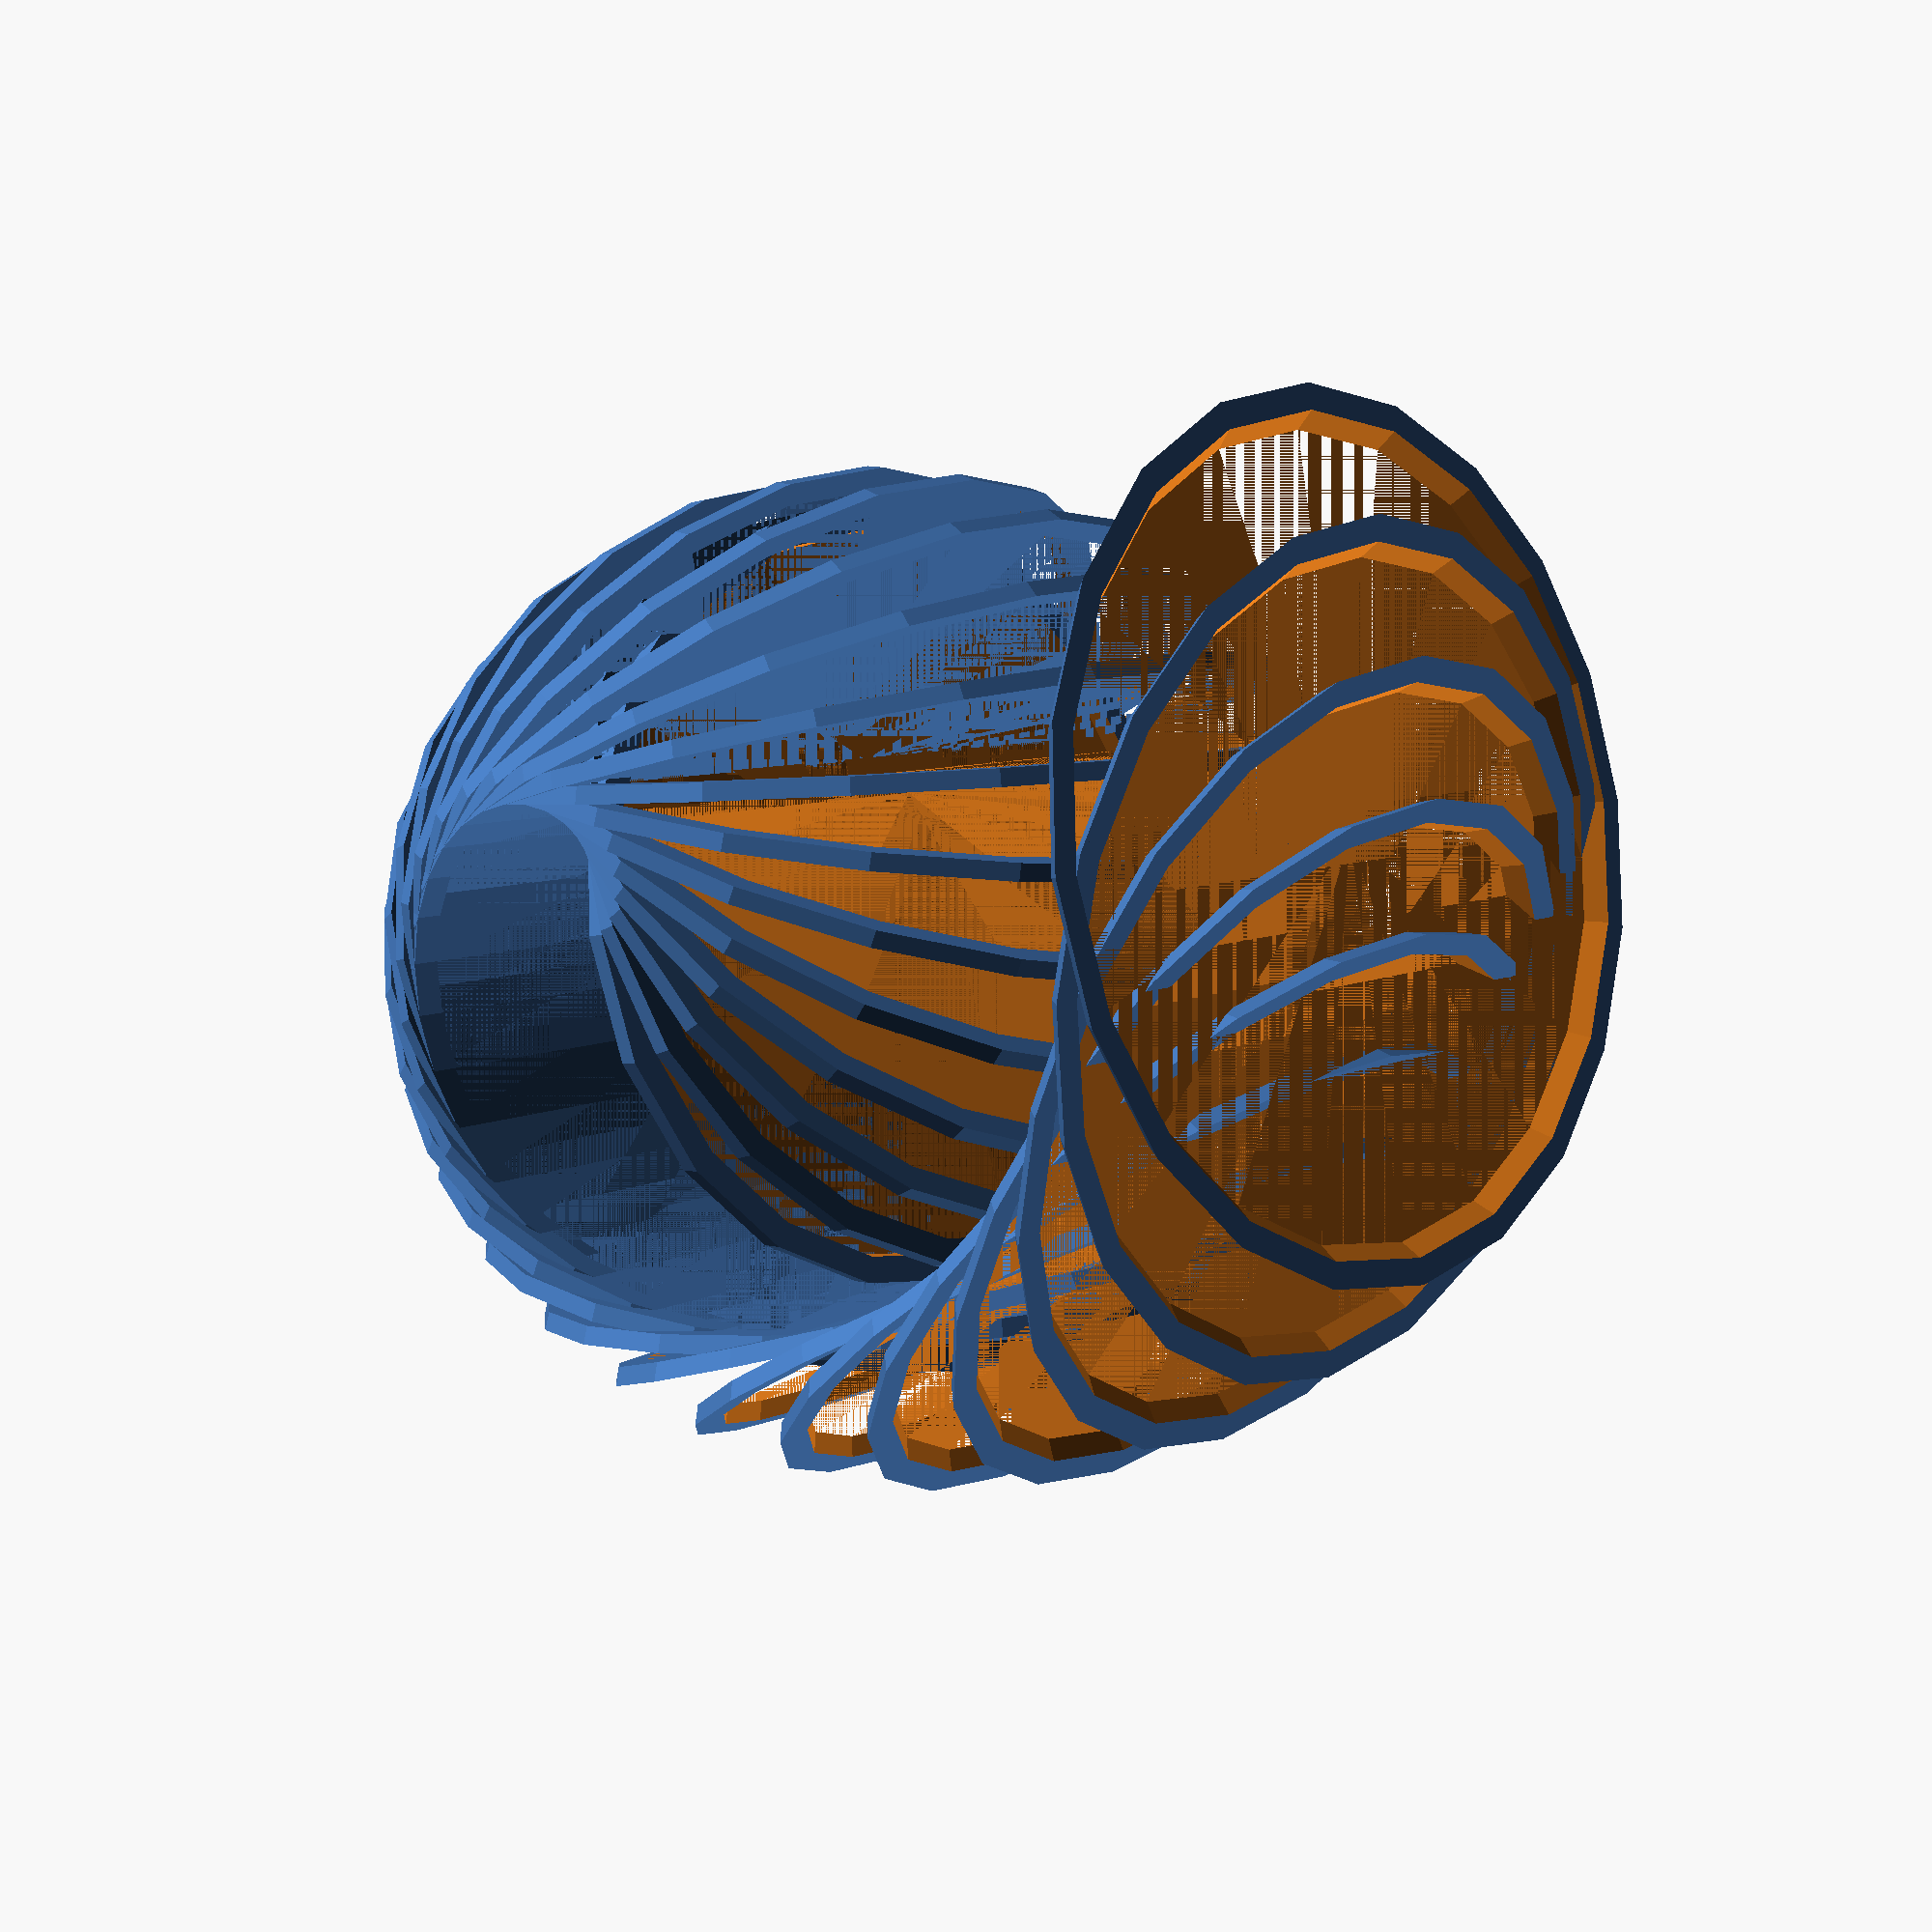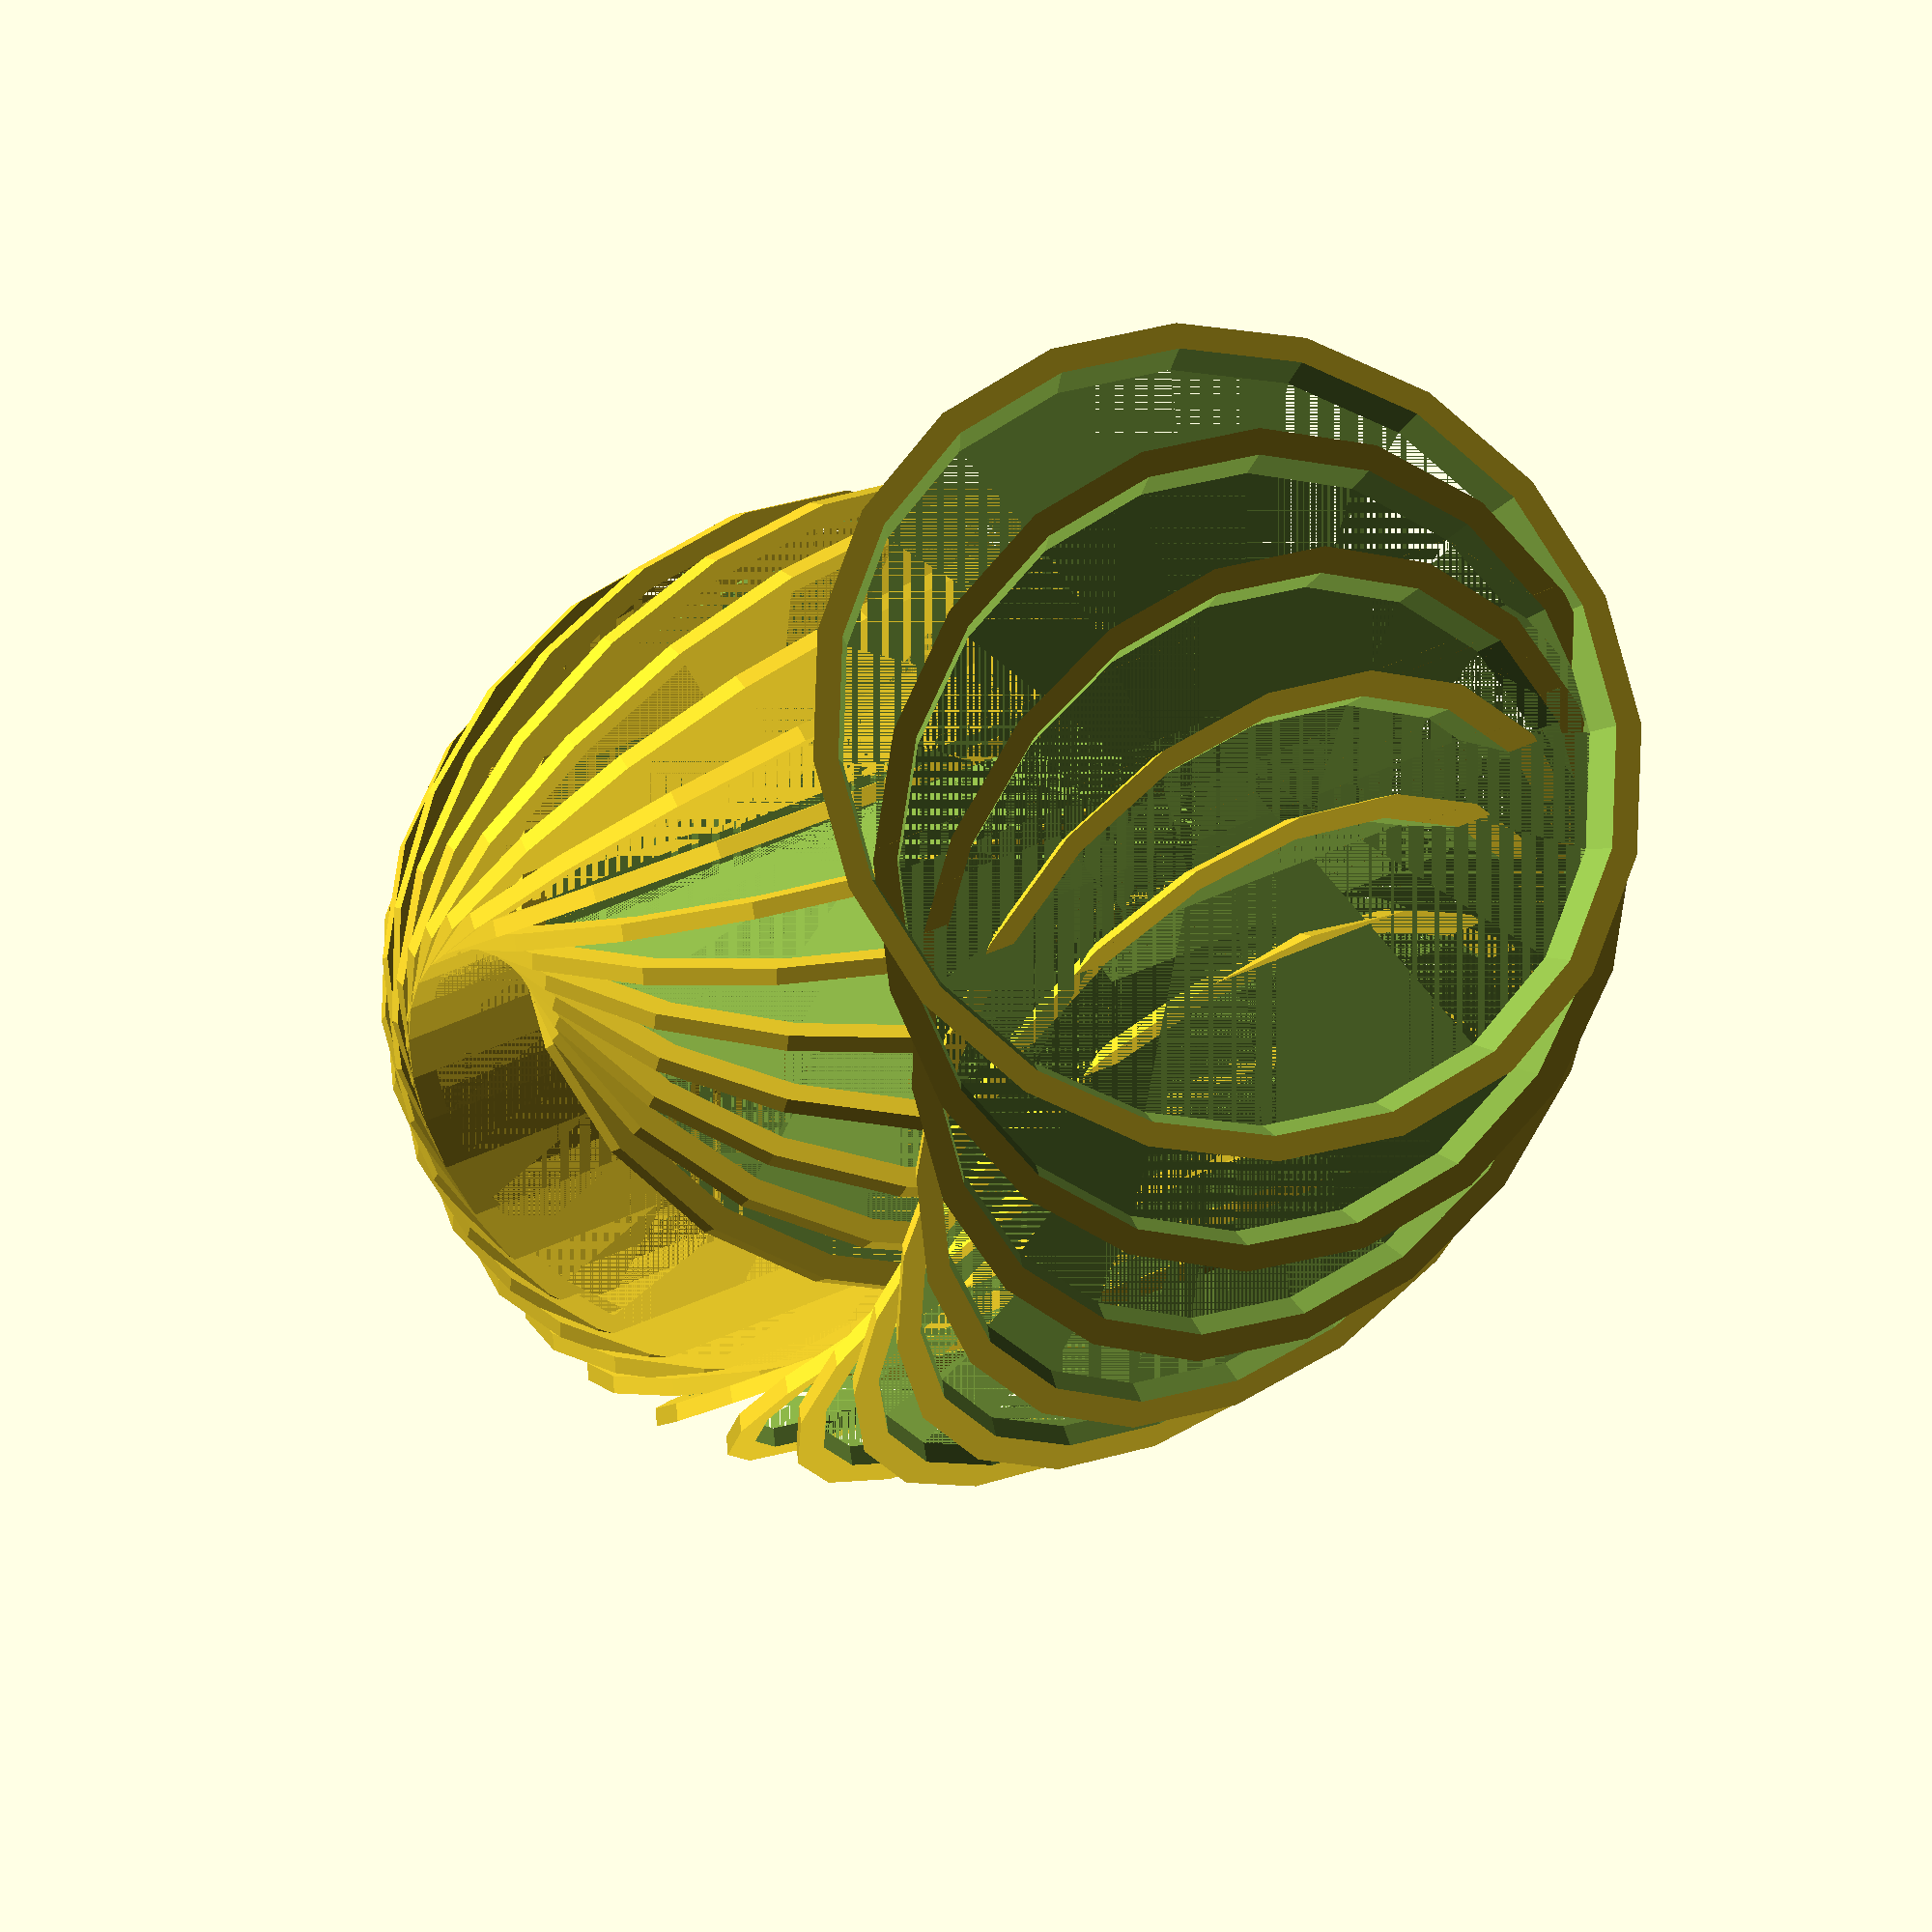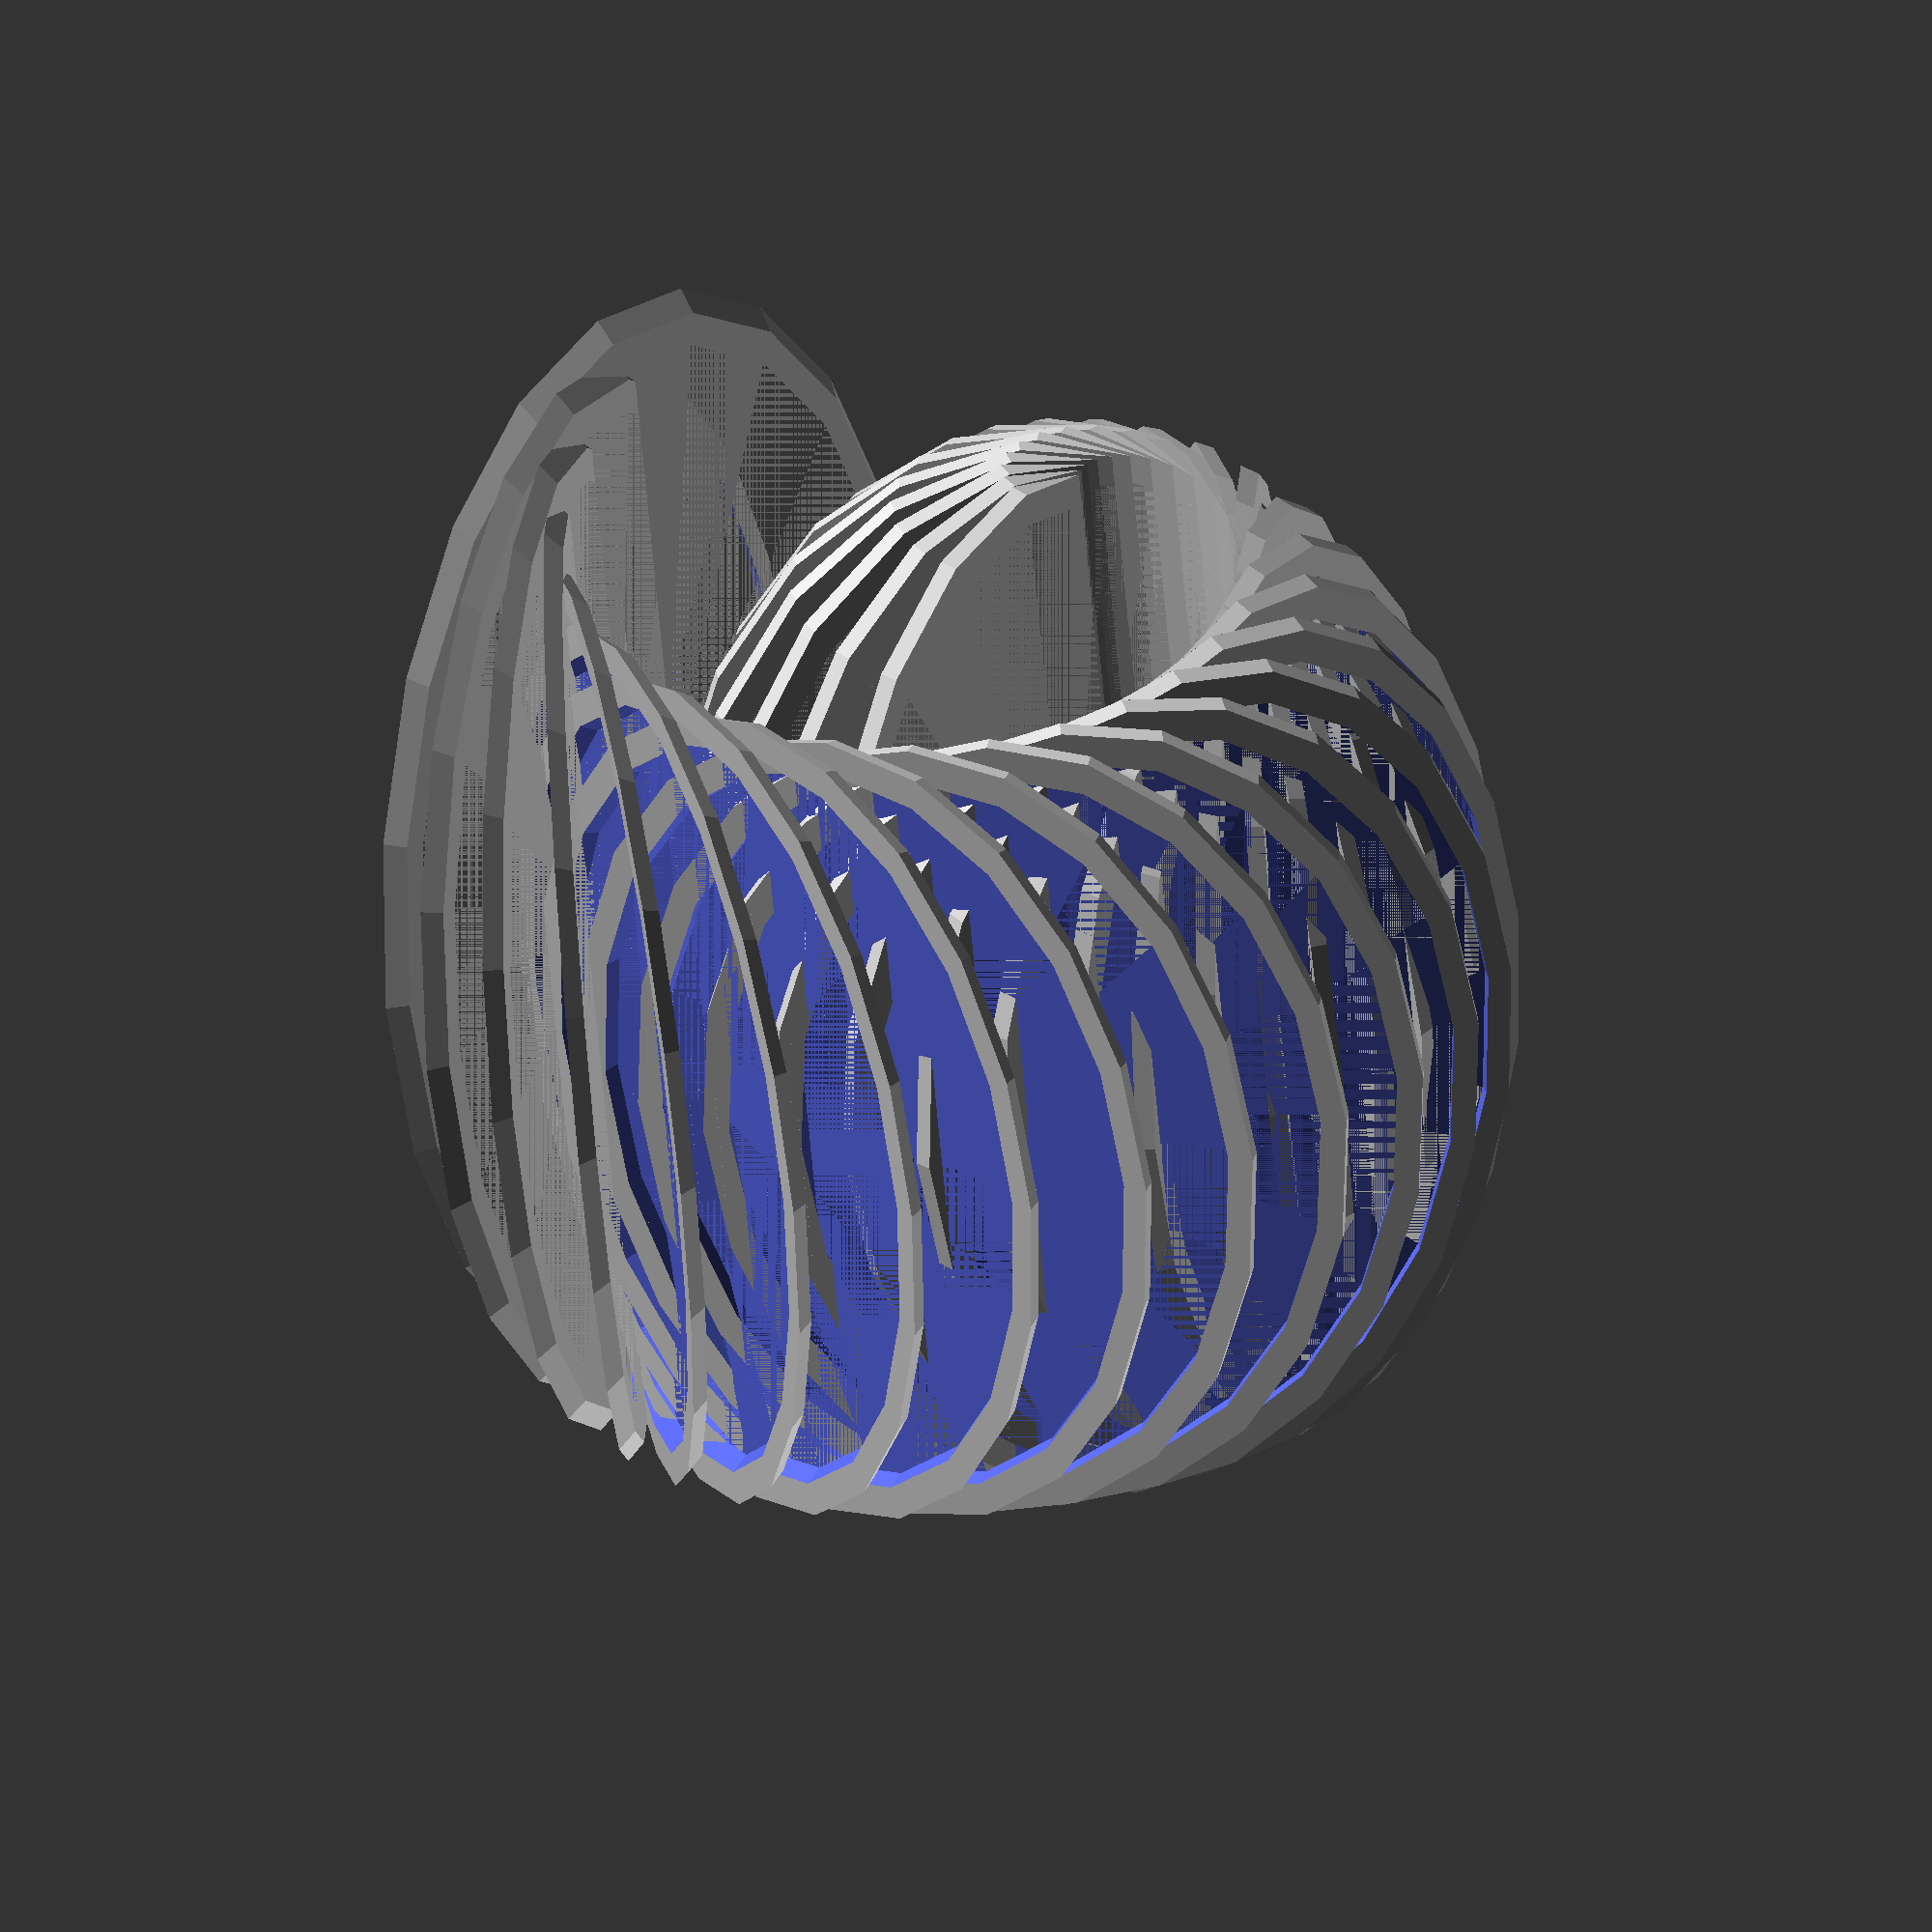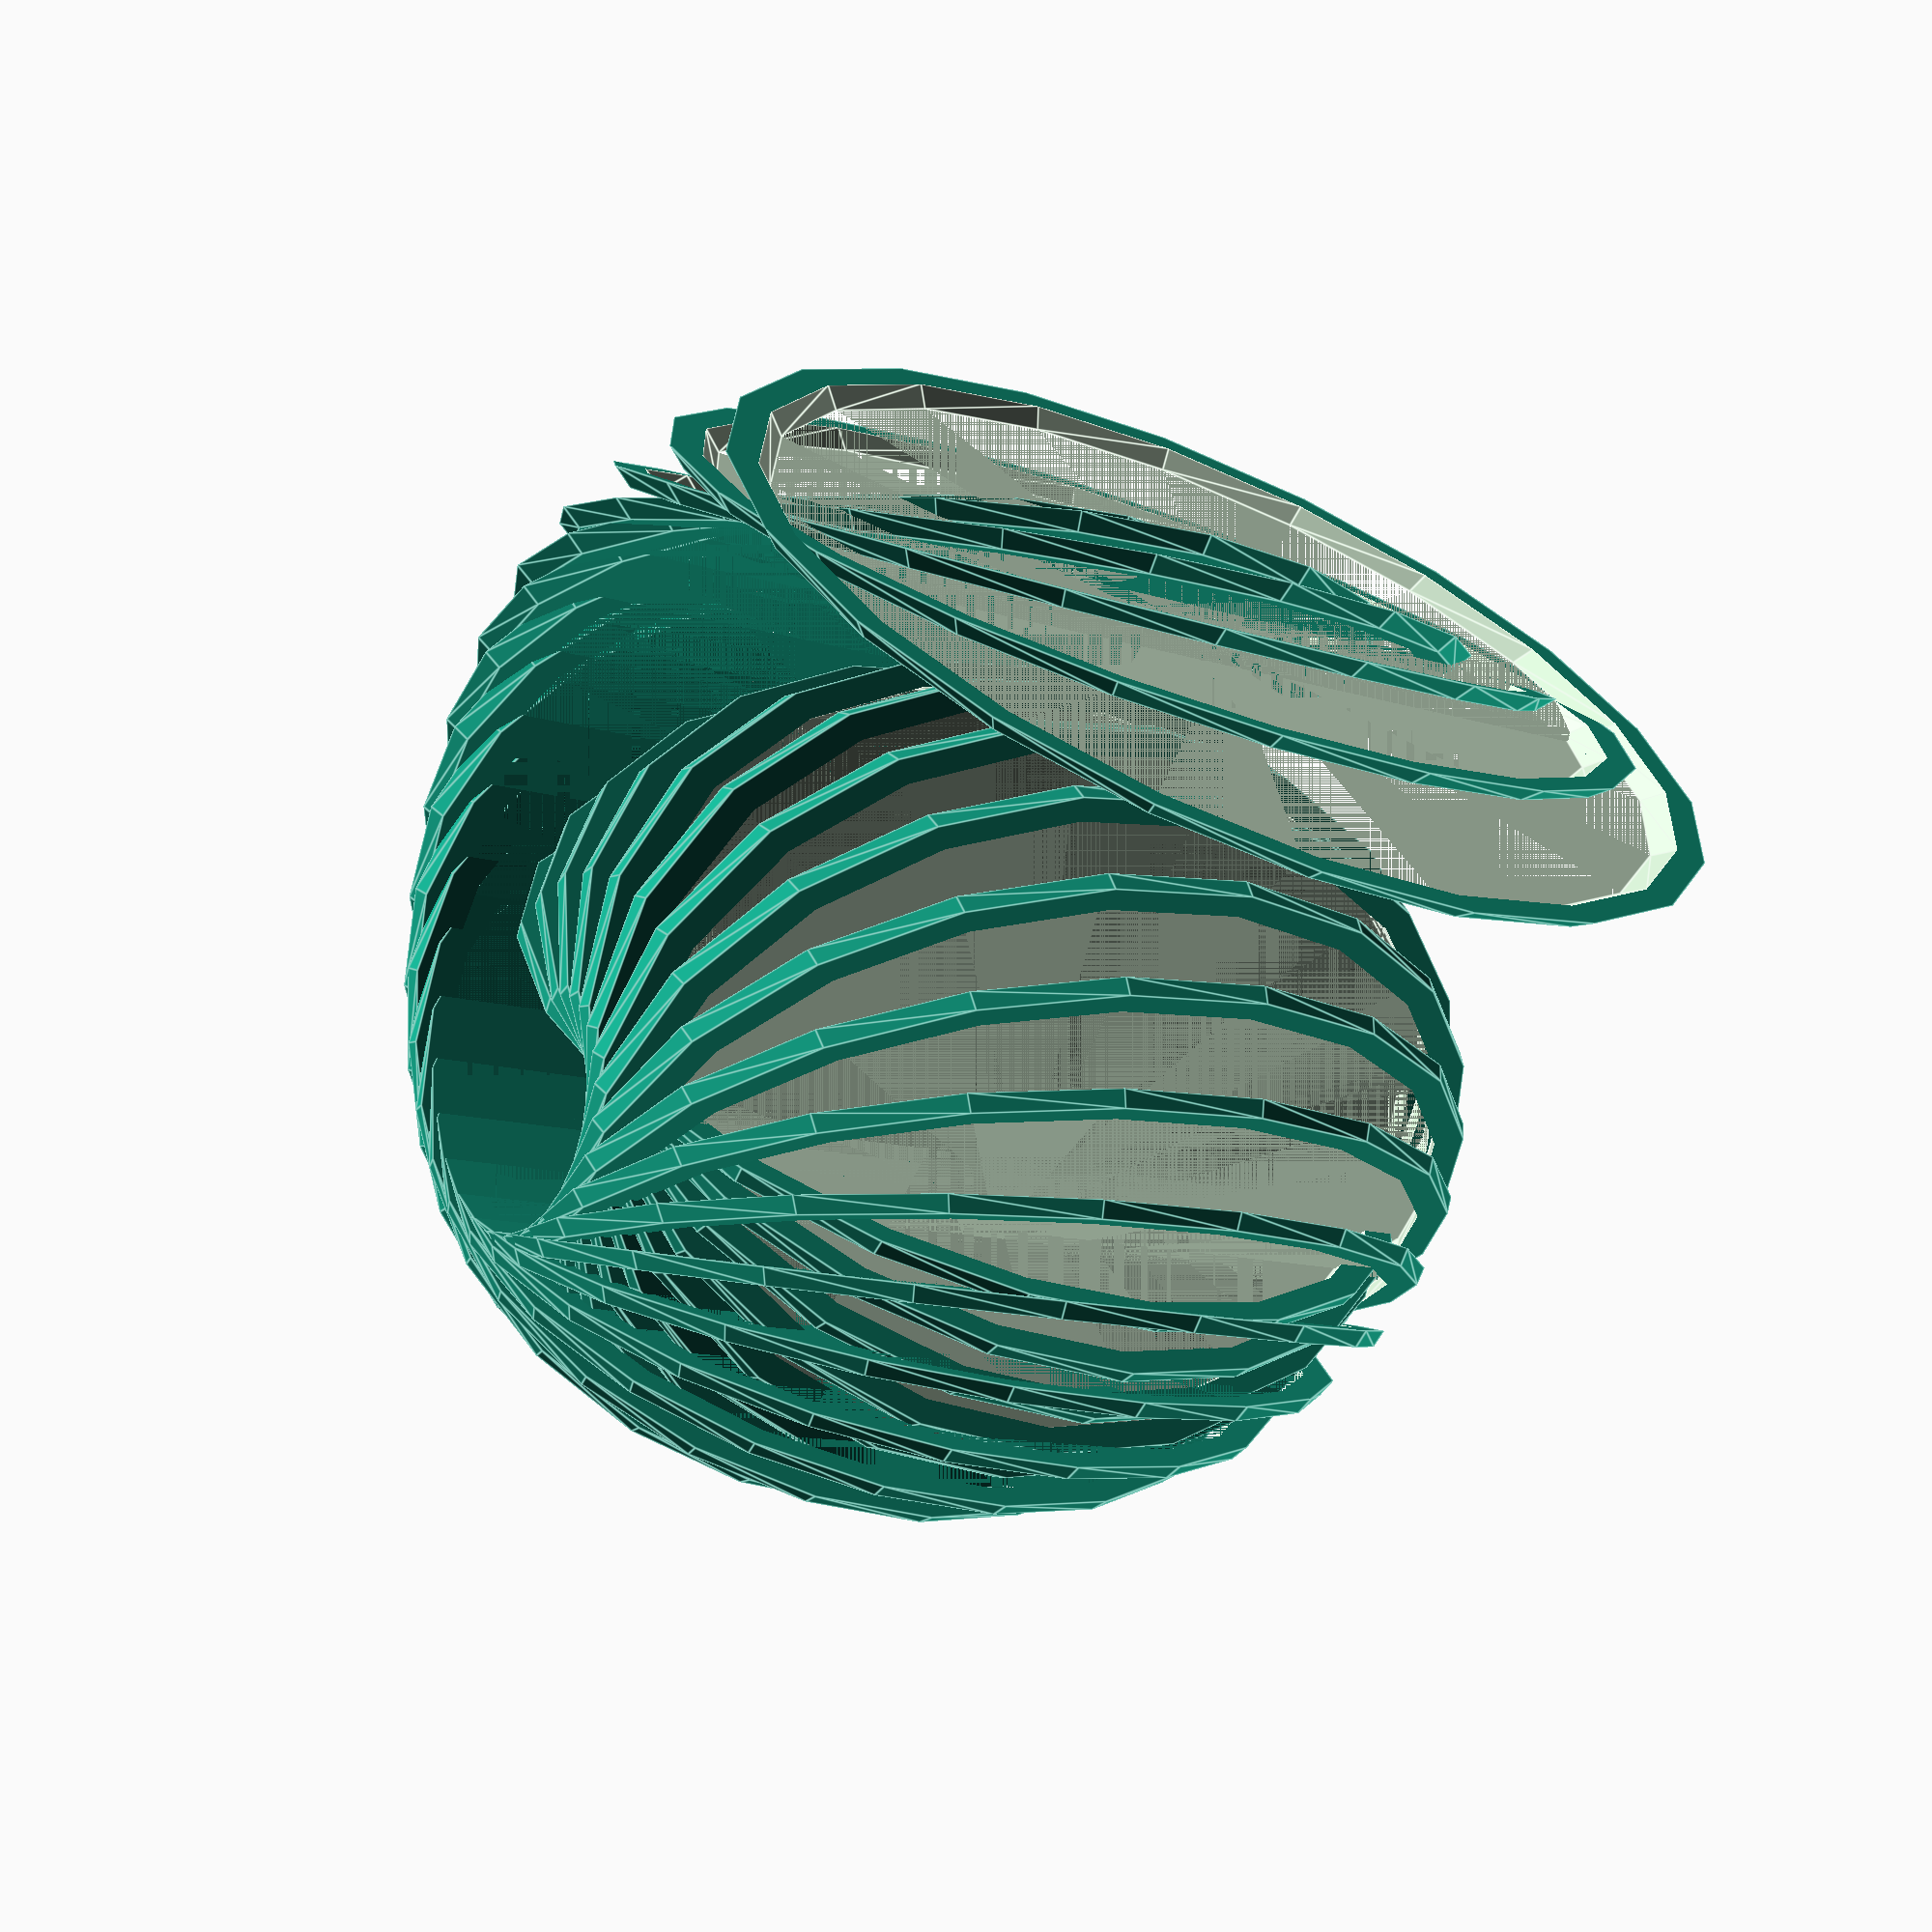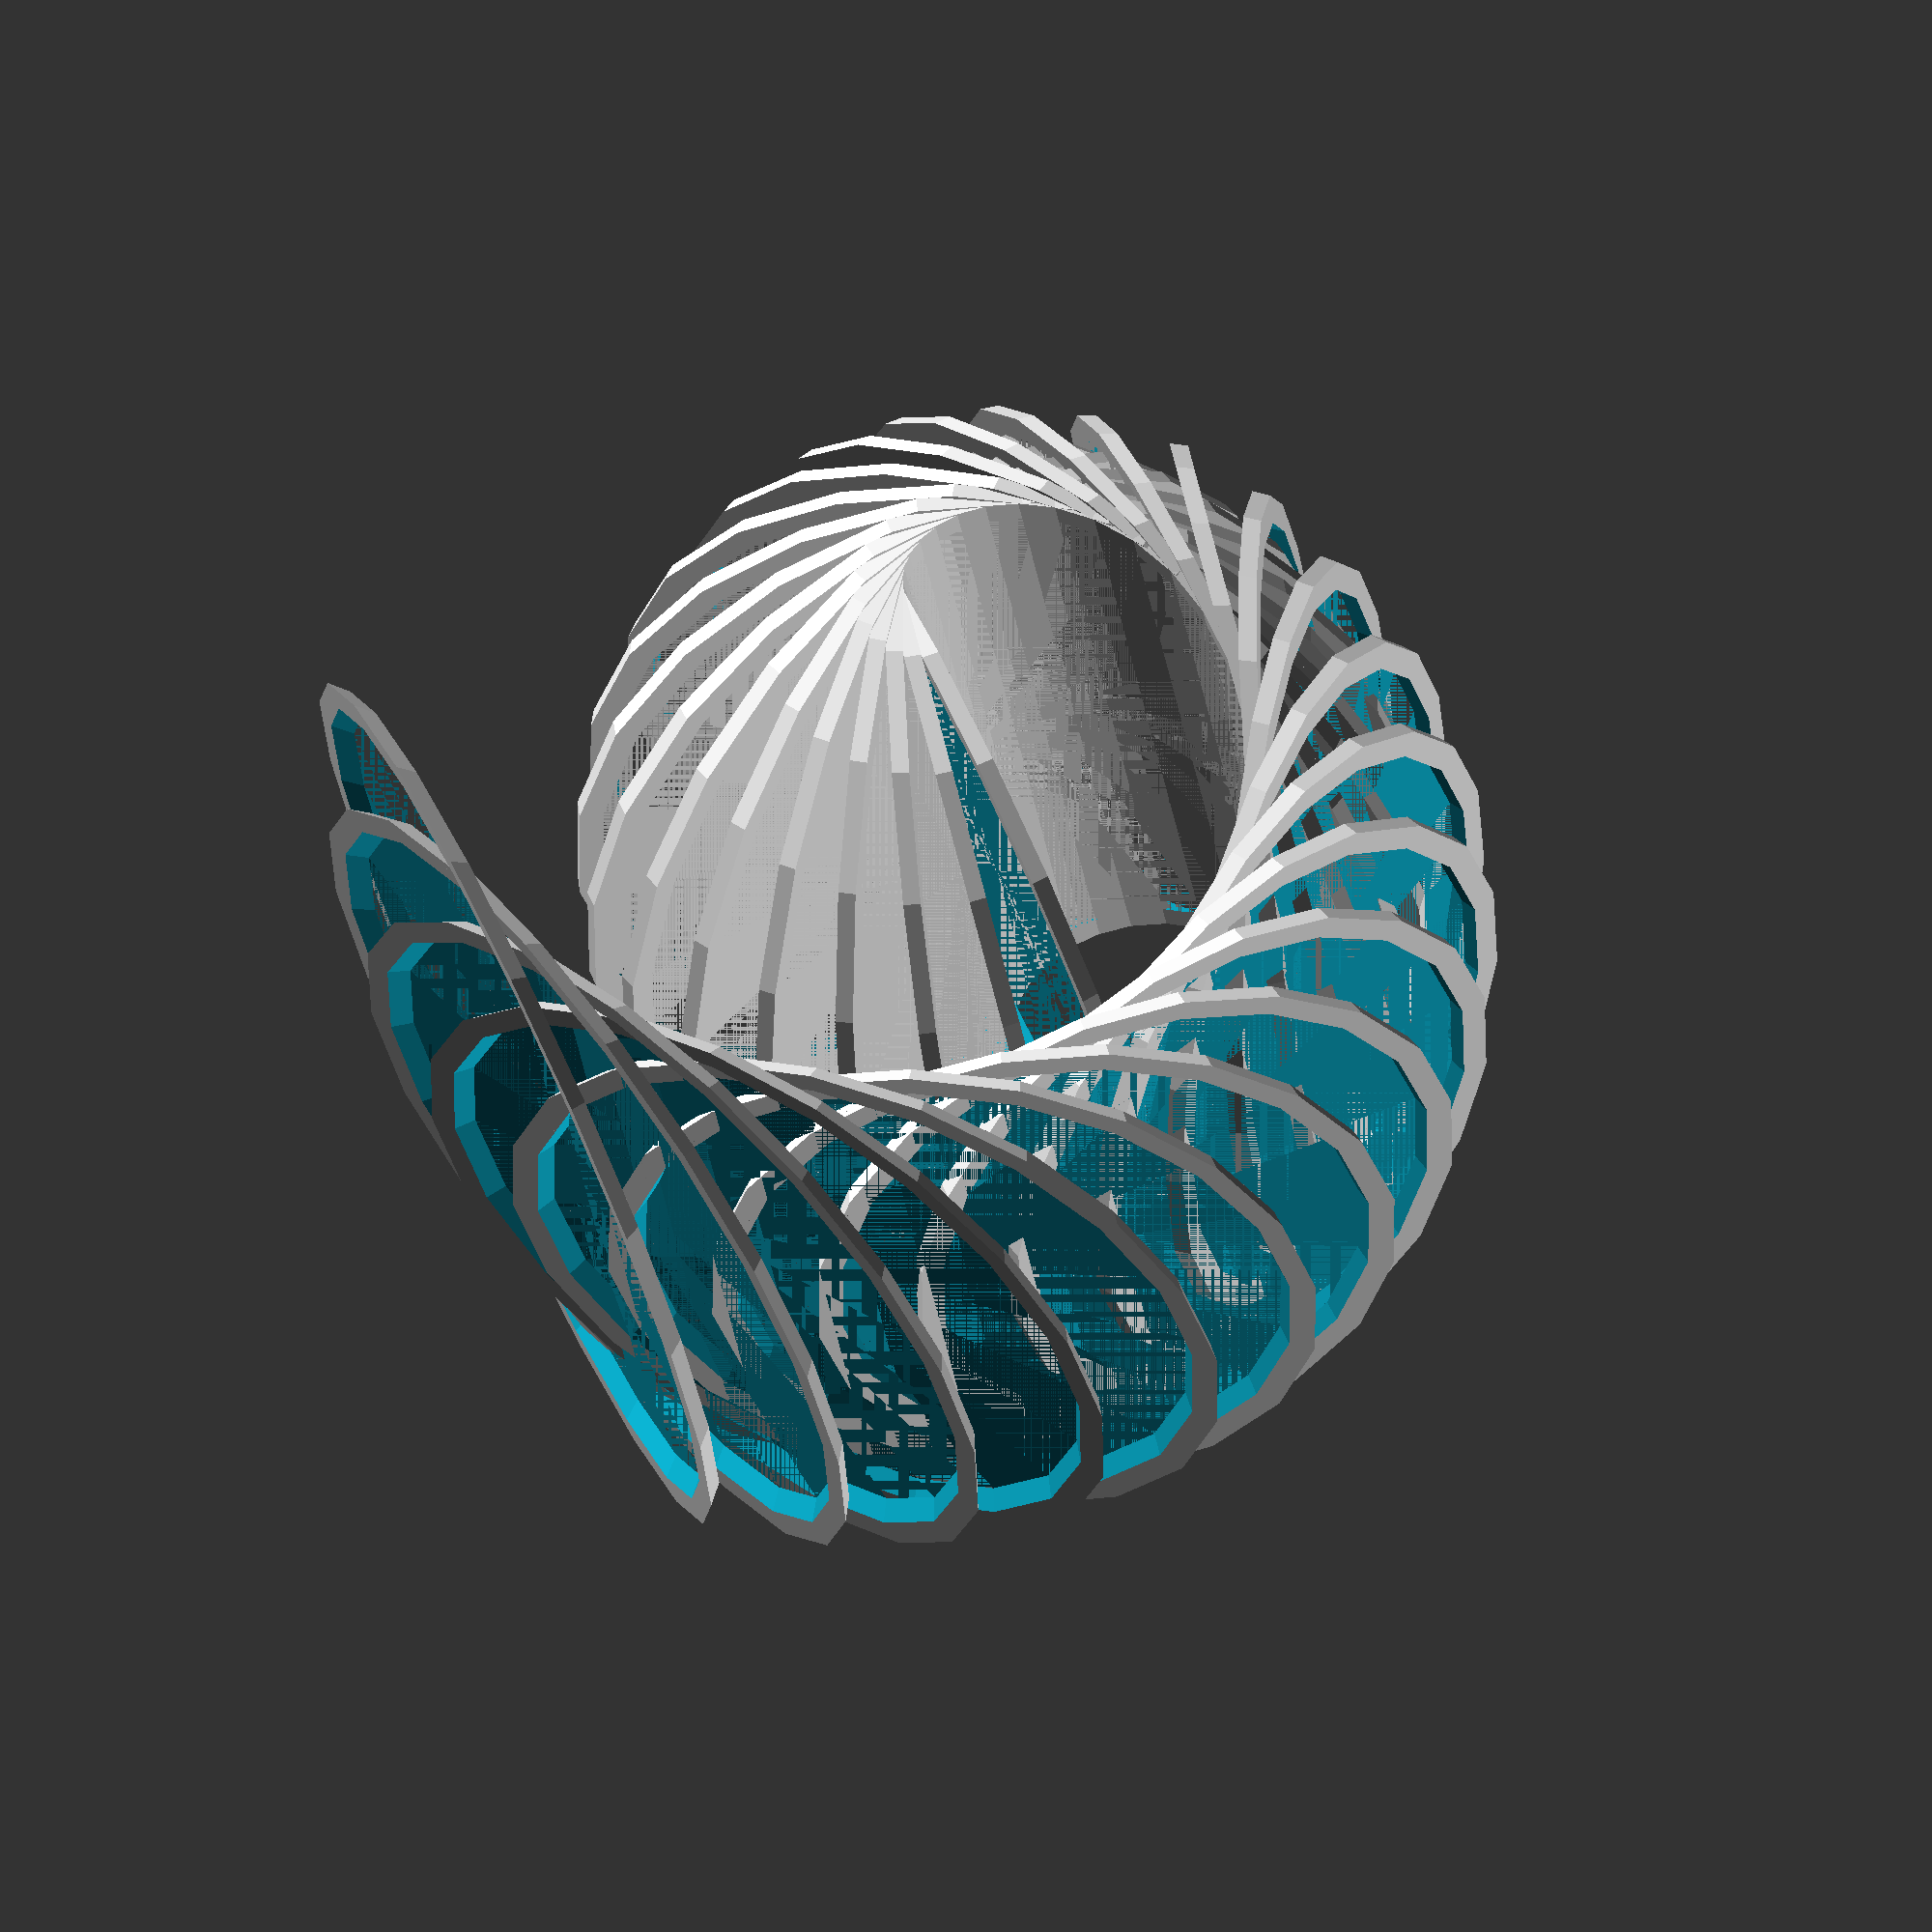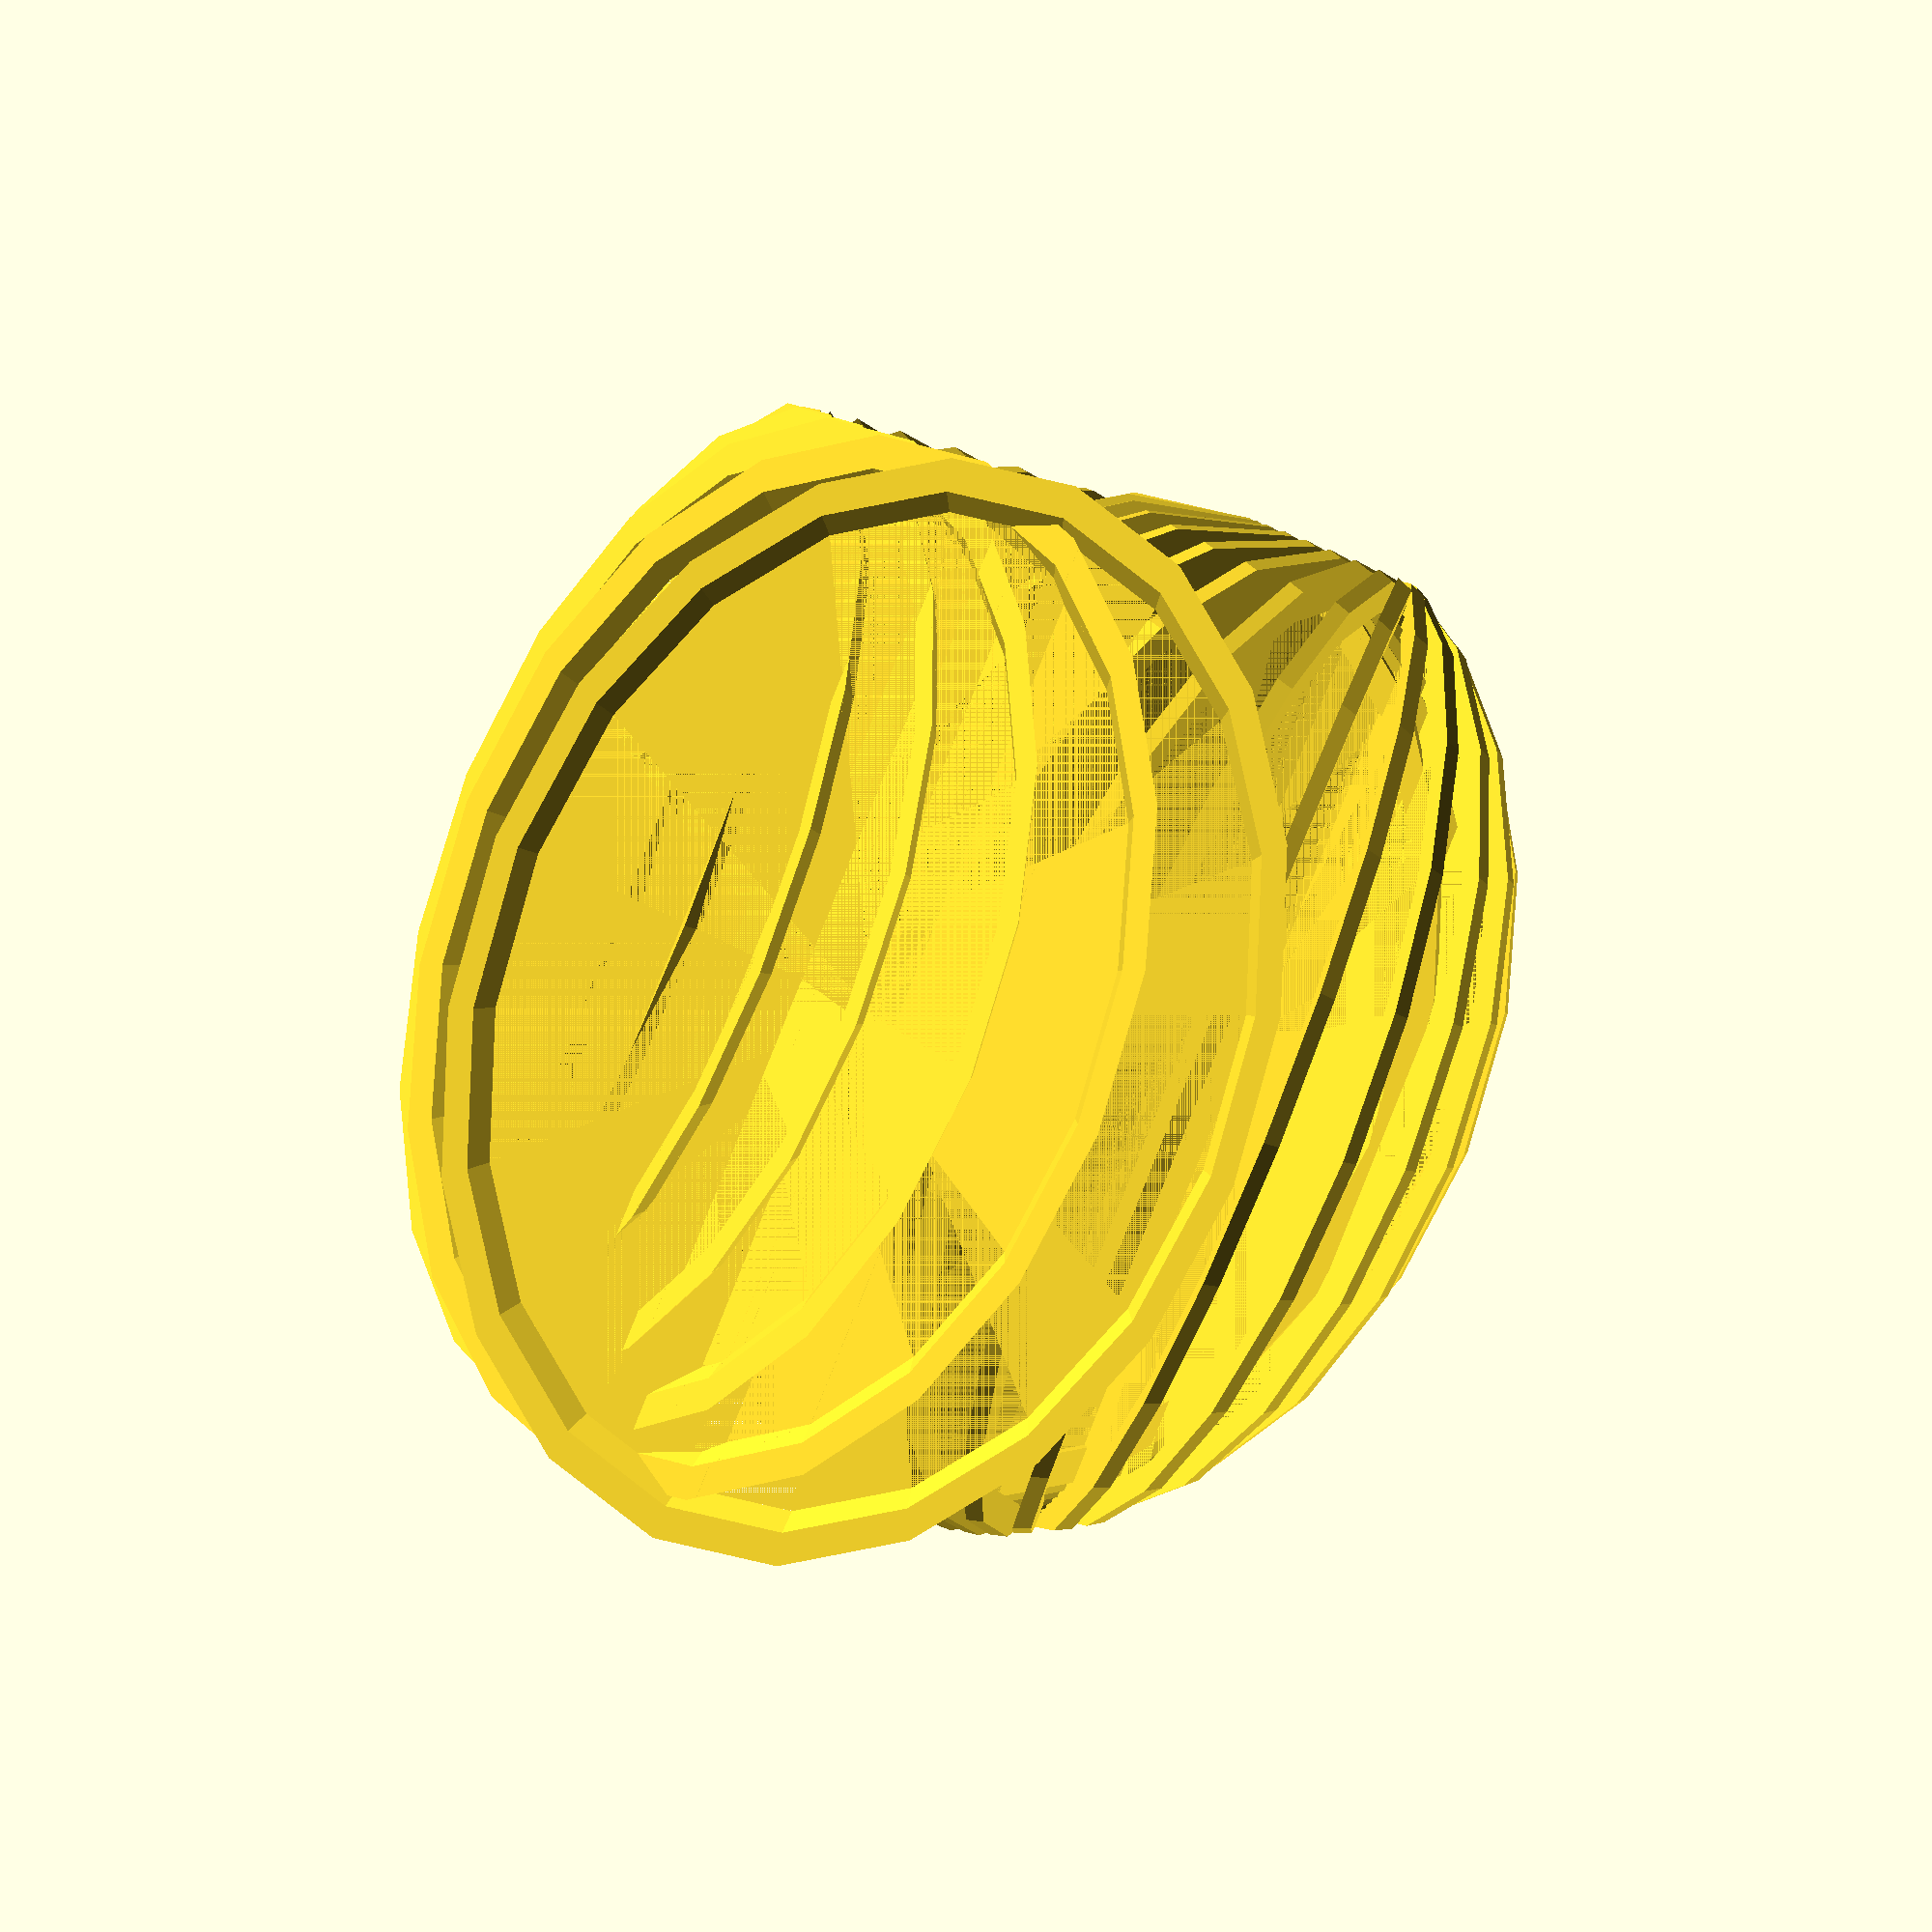
<openscad>

/********************************************************************
 * TinkerLib : Nautilus skeleton (incomplete)
 * https://github.com/tinkerology/tinkerlib
 * By Scott P Leslie (https://twitter.com/tinkerology)
 * Licensed Under Creative Commons Attributions Share Alike 
 * (http://creativecommons.org/licenses/by-sa/3.0/deed.en_US)
 *******************************************************************/

SIZE=30;
WALL_THICKNESS=2;
HEIGHT=30;
TWIST=180;
DETAIL=20;
ELLIPSE=0.75;
BASE_HEIGHT=5;

function profile(index) = SIZE+(index*cos(index*9.5))/4;

module drawLayer(index)
{
	difference()
	{
		translate([0,0,index])
		cylinder(1,profile(index), profile(index+1), $fn=DETAIL);

		translate([0,0,index])
		cylinder(1.01,profile(index)-WALL_THICKNESS, profile(index+1)-WALL_THICKNESS, $fn=DETAIL);
	}
}

for ( i = [0 : HEIGHT] )
{
	rotate([0,(360/HEIGHT)*i,0])
	scale([ELLIPSE,1,1])
	drawLayer(i);
}

</openscad>
<views>
elev=190.3 azim=76.3 roll=237.1 proj=p view=wireframe
elev=24.8 azim=238.1 roll=320.7 proj=o view=wireframe
elev=337.6 azim=188.2 roll=127.8 proj=o view=wireframe
elev=62.4 azim=58.8 roll=331.6 proj=p view=edges
elev=101.8 azim=345.3 roll=116.3 proj=o view=wireframe
elev=358.2 azim=23.3 roll=21.5 proj=o view=solid
</views>
